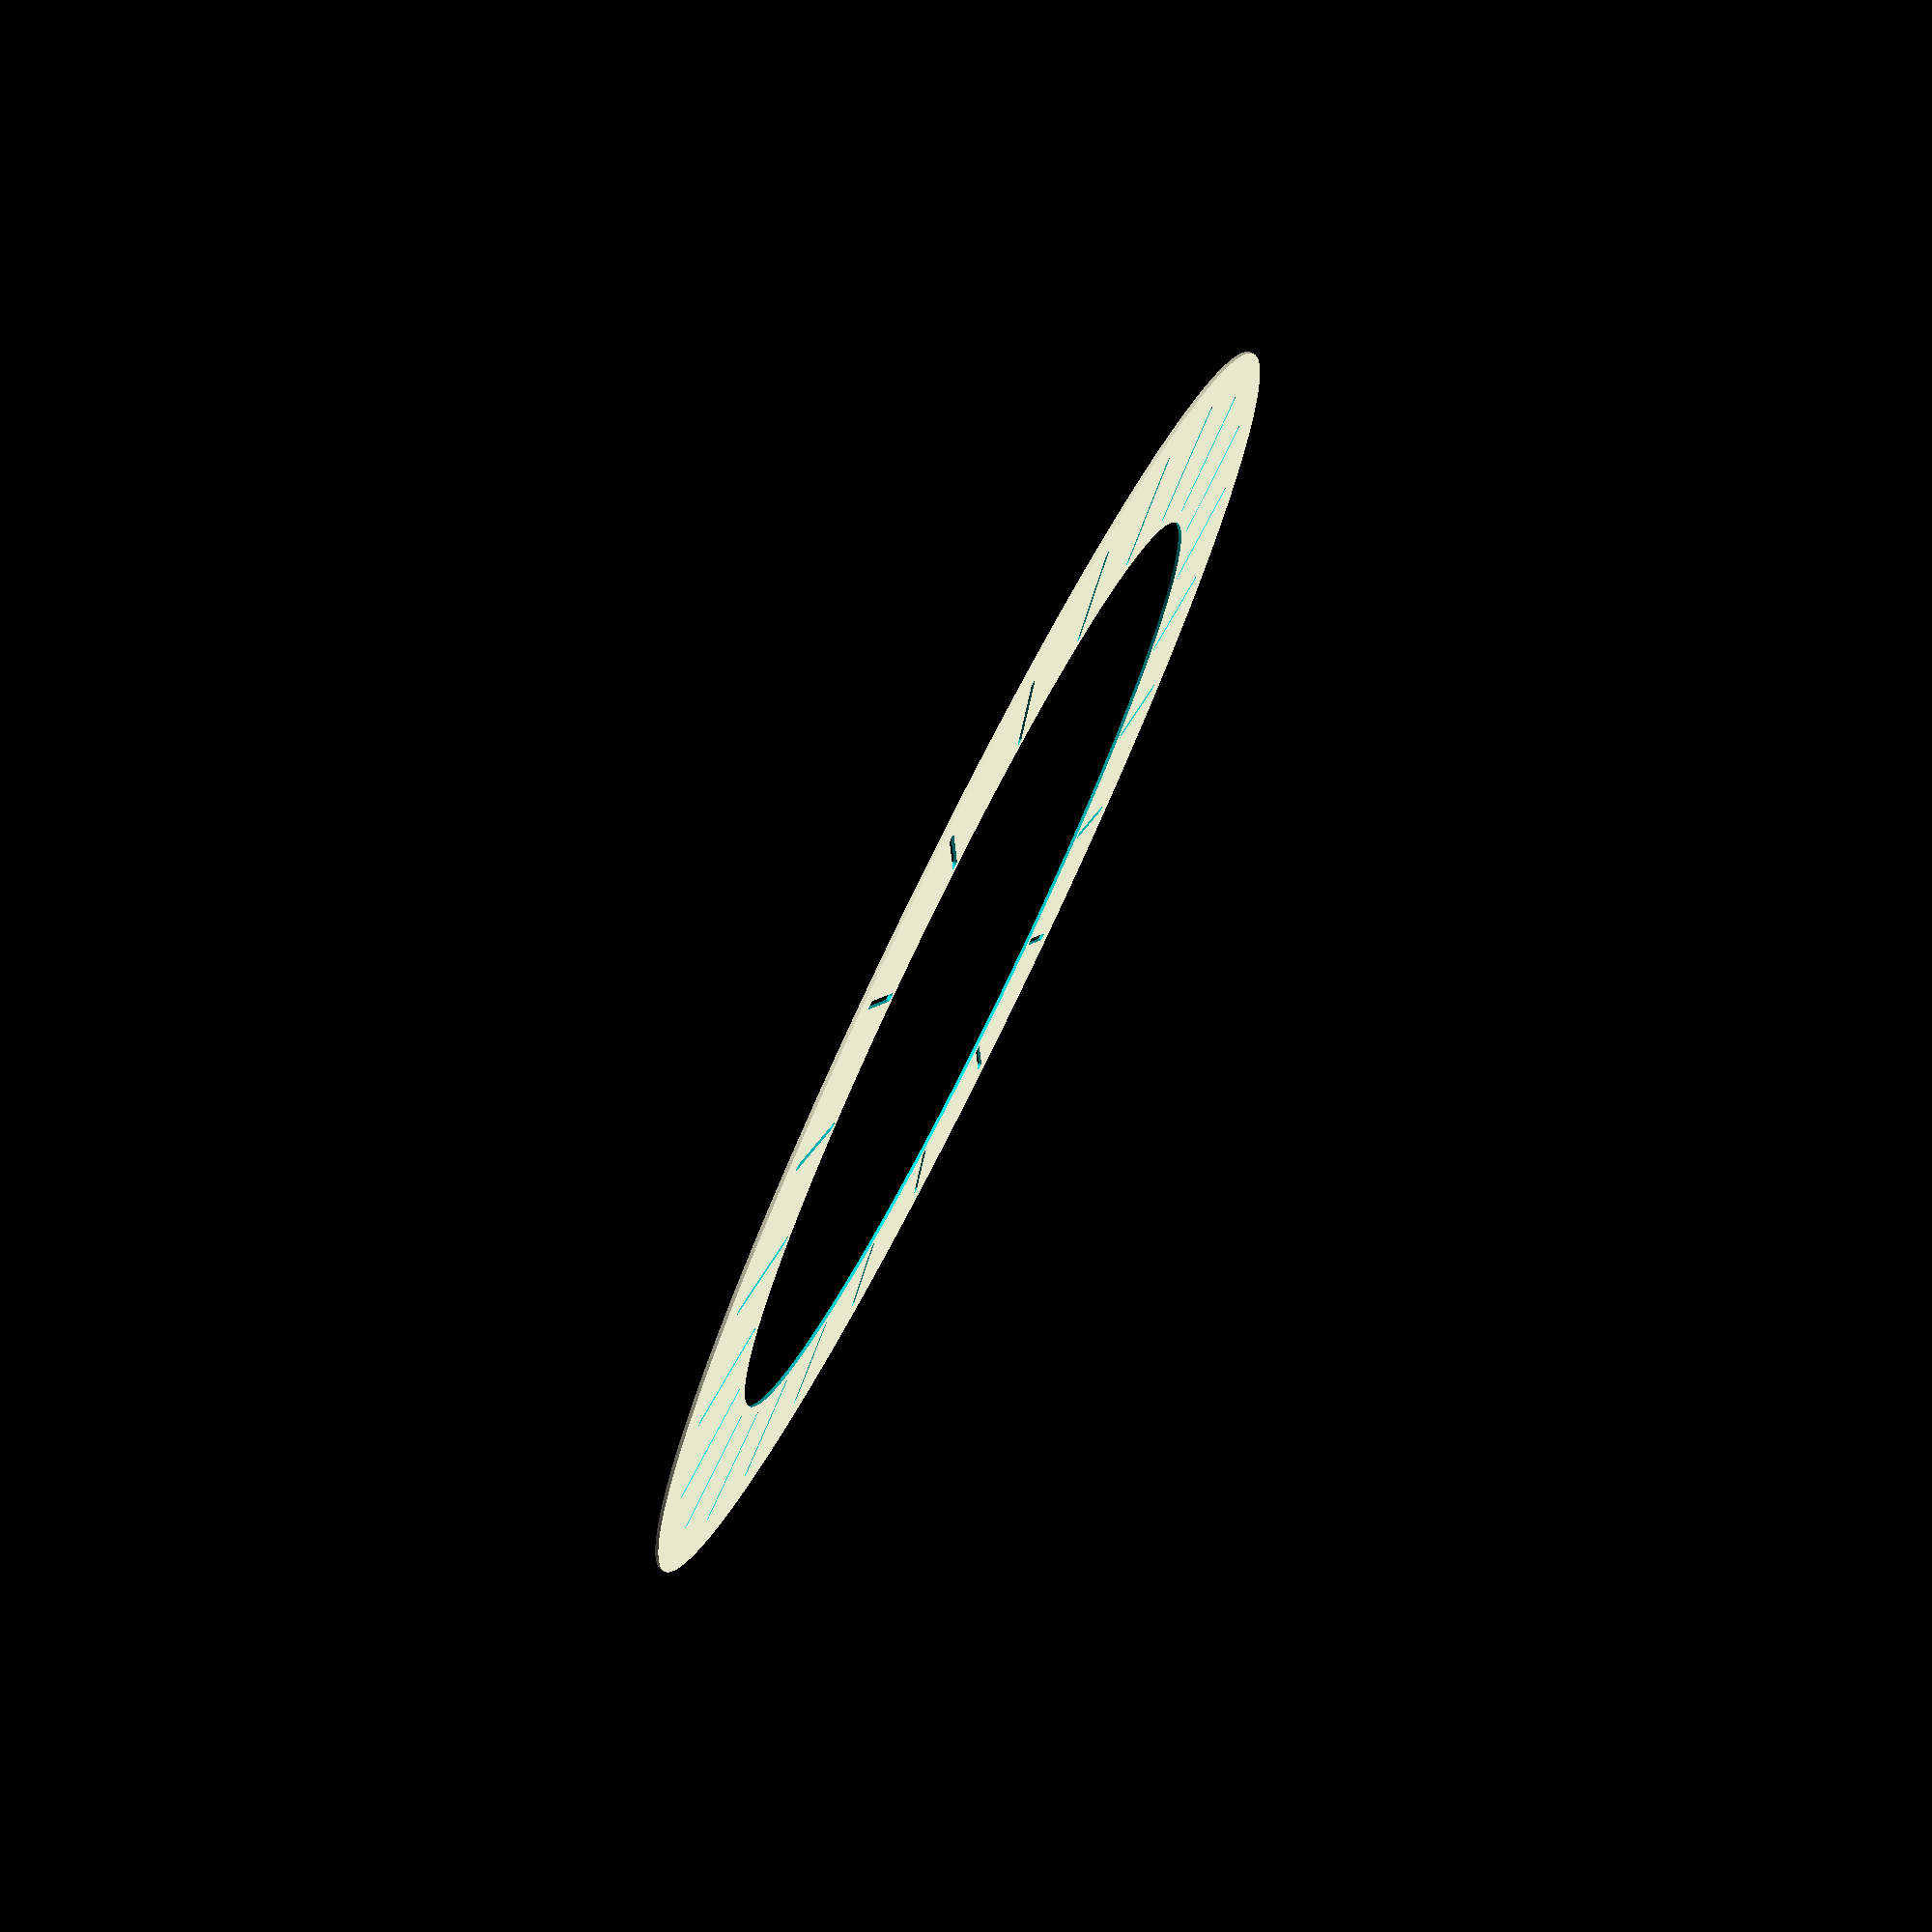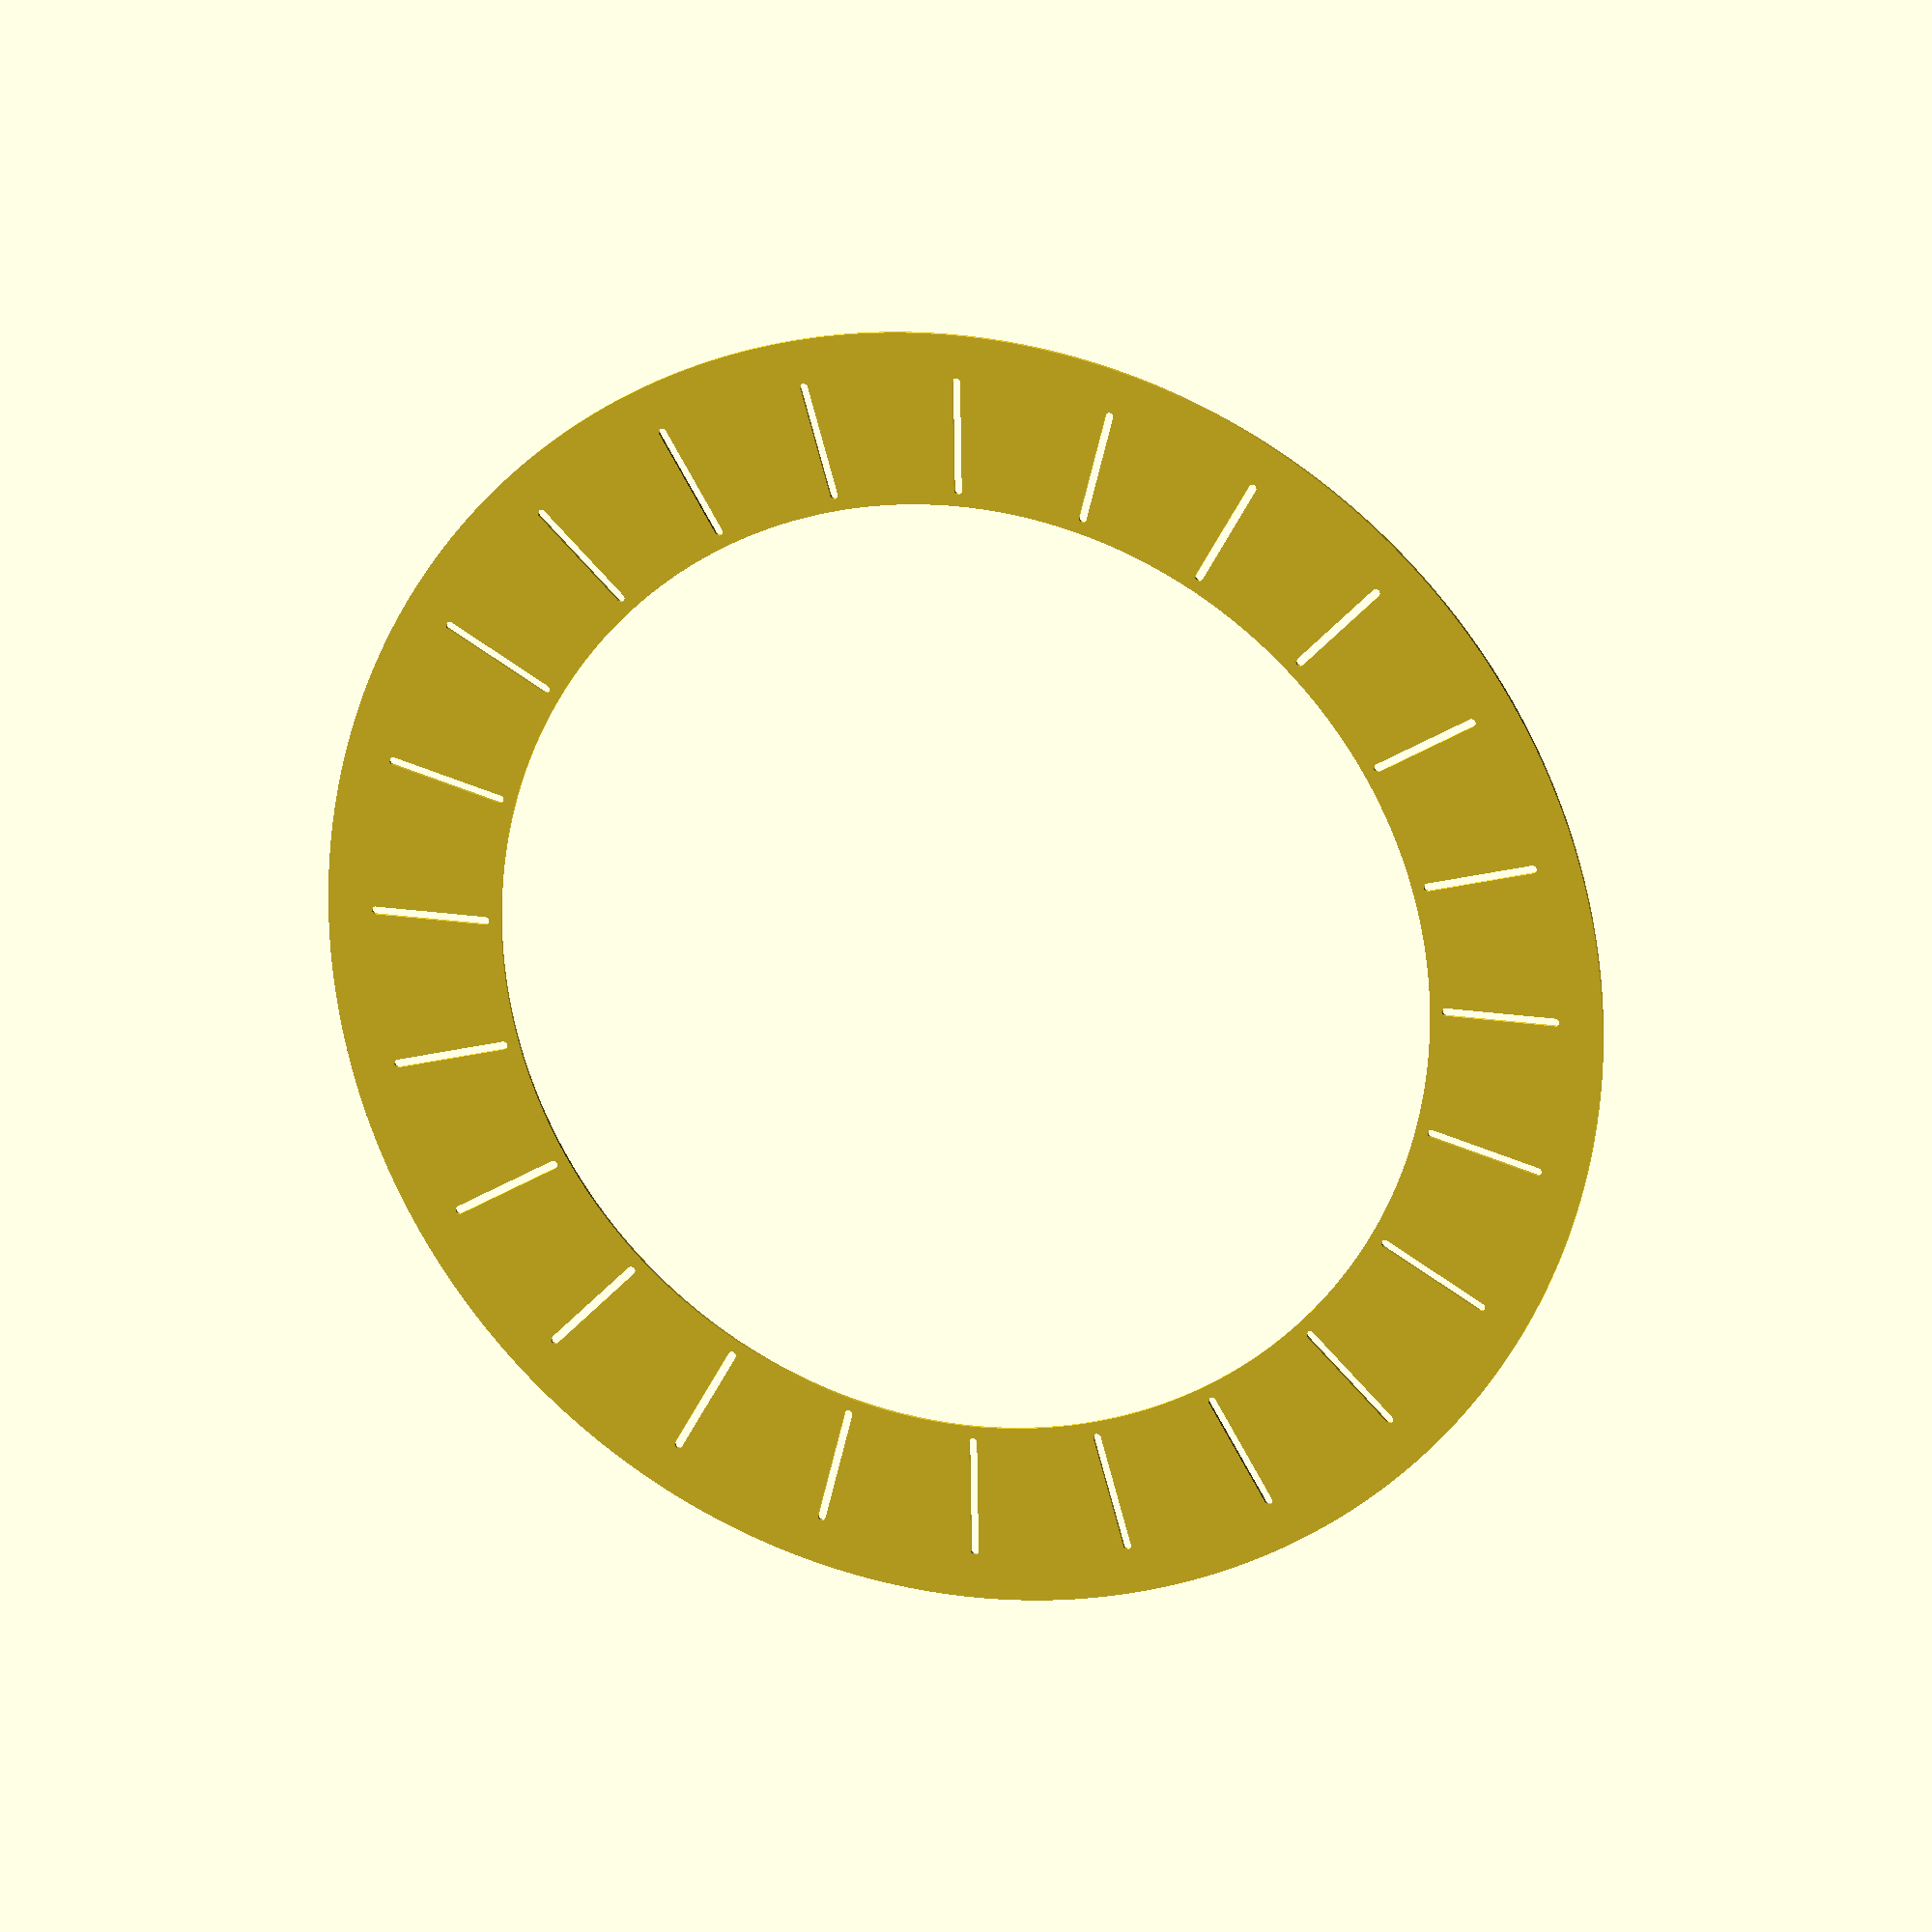
<openscad>
solenoid_count = 24;

ring_outer_radius = 120;
bar_top_dist_to_ring_outer = 23;

solenoid_tip_to_first_mount_hole = 16;

solenoid_mount_holes_dist = 35;

solenoid_swing_dist = 8;

solenoid_solenoid_spacing = 5;

solenoid_holder_ring = ring_outer_radius+bar_top_dist_to_ring_outer+solenoid_solenoid_spacing;

holder_widht = 55;

difference() 
{
    circle($fa = 1, r=solenoid_holder_ring+holder_widht);
    circle($fa = 1, r=solenoid_holder_ring);
    
    for(i=[1:24])
    {
        rotate([0,0,(360/24)*i]) translate([solenoid_holder_ring+5,0,0]) solenoid_mount_hole_slot(solenoid_mount_holes_dist);
    }
}

module solenoid_mount_hole_slot(slot_length)
{
    hull() 
    {
        circle($fn =16, r = 2.5/2);
        translate([slot_length,0]) circle($fn =16, r = 2.5/2);
    }
}
</openscad>
<views>
elev=103.0 azim=312.1 roll=243.6 proj=p view=solid
elev=340.1 azim=285.9 roll=198.0 proj=o view=solid
</views>
